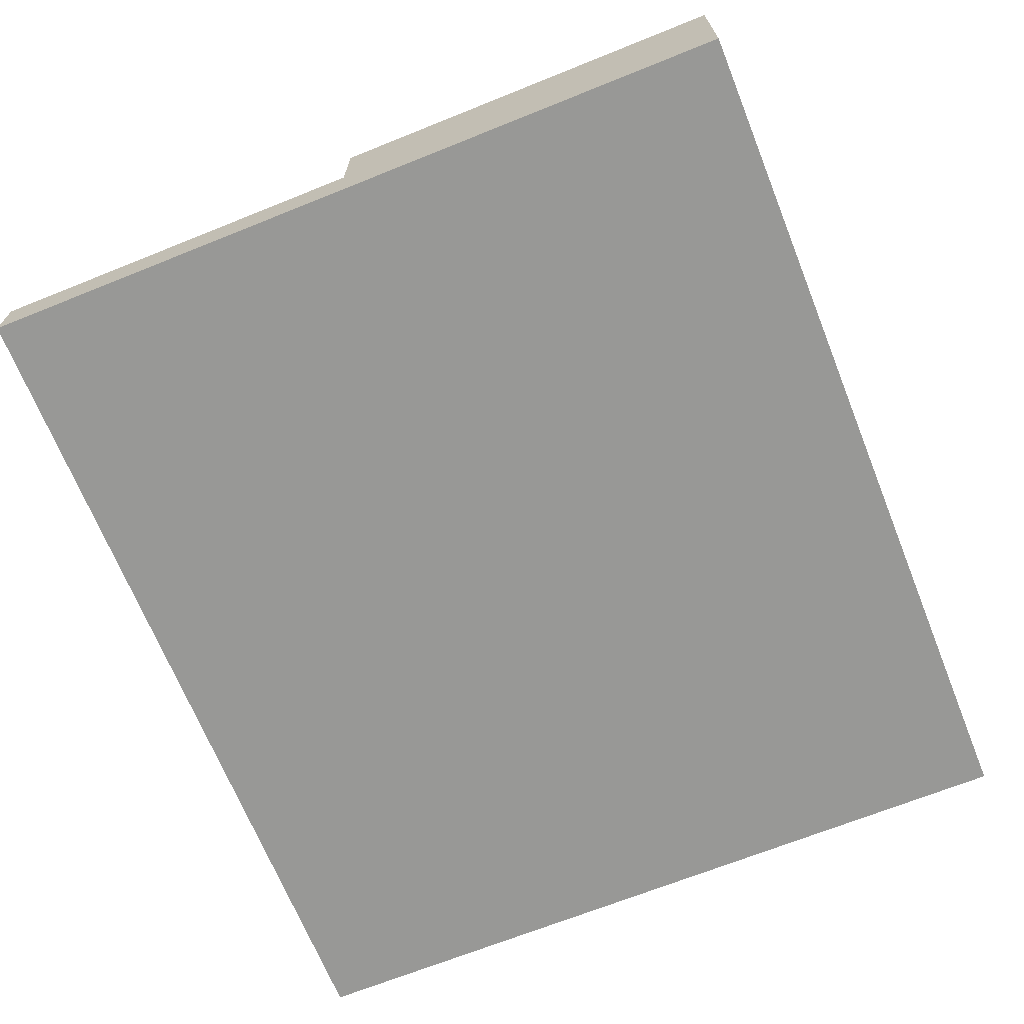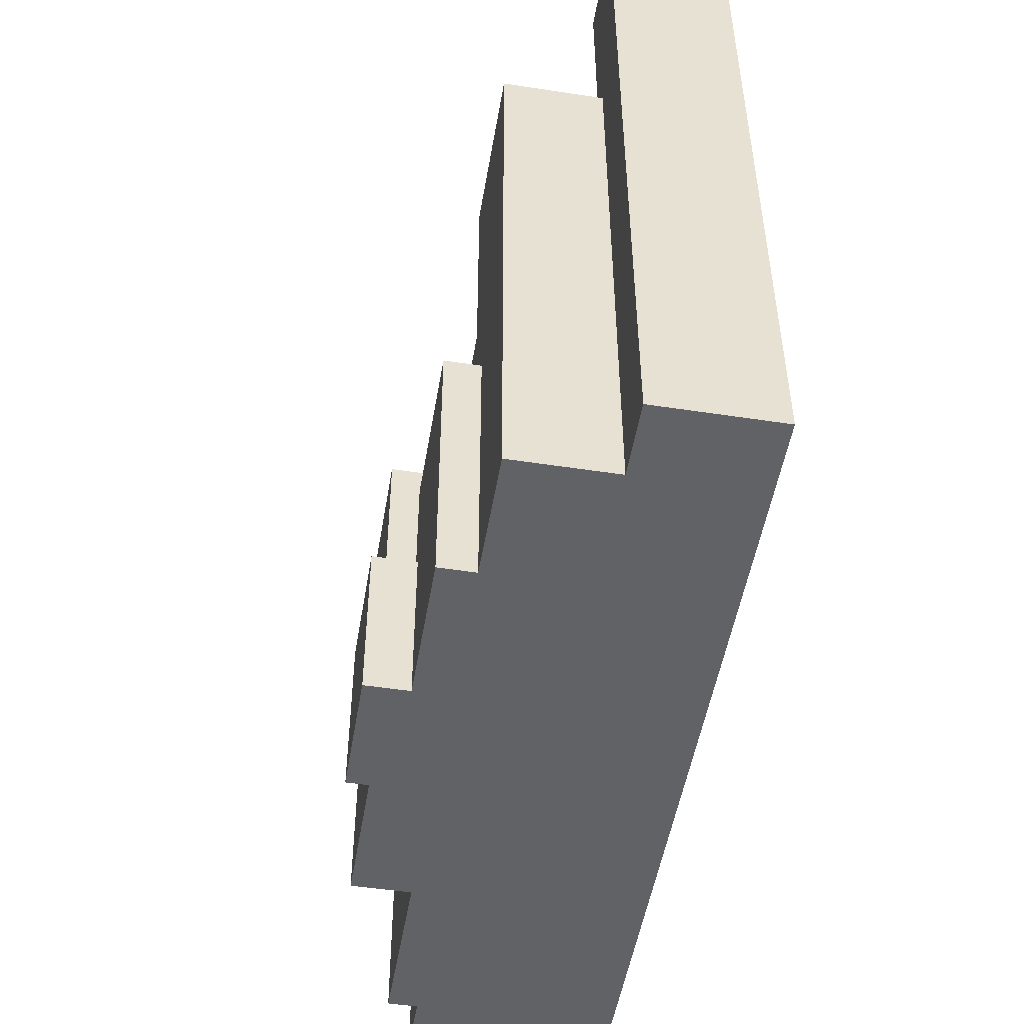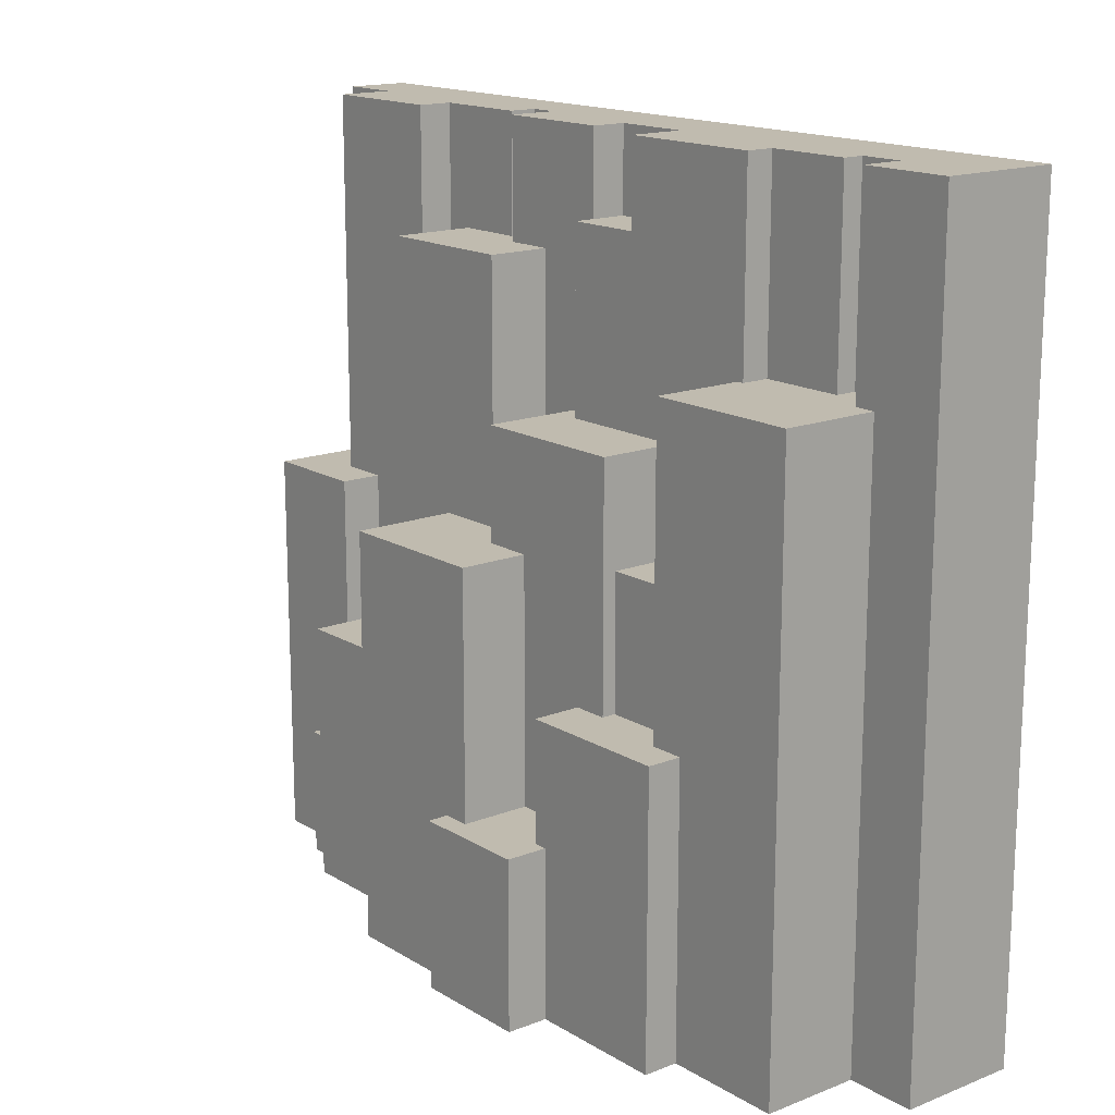
<metadata>
{"format":"obj","ext":"obj","renderer":"f3d","projection":"perspective","resolution":1024,"background":"white","views":[{"elev":-68.5,"azim":-68.1,"up":"+Z"},{"elev":-50.7,"azim":80.5,"up":"+Y"},{"elev":15.9,"azim":51.0,"up":"+Y"}]}
</metadata>
<code>
o
v 0 2 -10.3
v 0 2 -12.6
v 0 7.7 -10.3
v 0 7.7 -11.7
v 0 7.8 -10.3
v 0 7.8 -11.7
v 0 13.2 -11.7
v 0 13.2 -12.6
v 0 13.3 -11.7
v 0 13.3 -12.6
v 0.9 7.8 -10.9
v 0.9 7.8 -11.7
v 0.9 13.2 -10.9
v 0.9 13.2 -11.7
v 0.9 13.3 -10.9
v 0.9 13.3 -11.7
v 1.2 2 -9.9
v 1.2 2 -10.3
v 1.2 3.8 -9.9
v 1.2 3.8 -10.3
v 1.2 3.9 -9.9
v 1.2 3.9 -10.3
v 2 2 -9.5
v 2 2 -9.9
v 2 3.8 -9.9
v 2 3.9 -9.9
v 2 3.9 -10.9
v 2 5.7 -9.5
v 2 5.7 -10.9
v 2 5.8 -9.5
v 2 5.8 -10.9
v 3.2 5.8 -10.2
v 3.2 5.8 -11.4
v 3.2 11.5 -10.2
v 3.2 11.5 -11.4
v 3.2 11.6 -10.2
v 3.2 11.6 -11.4
v 4.3 2 -8.7
v 4.3 2 -9.5
v 4.3 5.7 -9.5
v 4.3 5.8 -9.5
v 4.3 5.8 -10.2
v 4.3 7.8 -8.7
v 4.3 7.8 -10.2
v 4.3 7.9 -8.7
v 4.3 7.9 -10.2
v 4.6 11.6 -11.1
v 4.6 11.6 -11.8
v 4.6 13.2 -11.1
v 4.6 13.2 -11.8
v 4.6 13.3 -11.1
v 4.6 13.3 -11.8
v 5.9 7.9 -9.7
v 5.9 7.9 -11.1
v 5.9 9.4 -9.7
v 5.9 9.4 -11.1
v 5.9 9.5 -9.7
v 5.9 9.5 -11.1
v 6.2 2 -8.4
v 6.2 2 -8.7
v 6.2 4.3 -8.4
v 6.2 4.3 -8.7
v 6.2 4.4 -8.4
v 6.2 4.4 -8.7
v 6.3 9.5 -10.8
v 6.3 9.5 -11.1
v 6.3 12 -10.8
v 6.3 12 -11.1
v 6.3 12.1 -10.8
v 6.3 12.1 -11.1
v 7.4 12.1 -10.8
v 7.4 12.1 -11.6
v 7.4 13.2 -10.8
v 7.4 13.2 -11.6
v 7.4 13.3 -10.8
v 7.4 13.3 -11.6
v 7.7 4.4 -9
v 7.7 4.4 -9.7
v 7.7 6 -9
v 7.7 6 -9.7
v 7.7 6.1 -9
v 7.7 6.1 -9.7
v 9.4 6.1 -9.5
v 9.4 6.1 -9.9
v 9.4 7.9 -9.9
v 9.4 8 -9.9
v 9.4 8 -10.8
v 9.4 10.4 -9.5
v 9.4 10.4 -10.8
v 9.4 10.5 -9.5
v 9.4 10.5 -10.8
v 11.3 10.5 -10.9
v 11.3 10.5 -11.5
v 11.3 13.2 -10.9
v 11.3 13.2 -11.5
v 11.3 13.3 -10.9
v 11.3 13.3 -11.5
v 1.6 3.9 -10.3
v 1.6 3.9 -10.9
v 1.6 7.7 -10.3
v 1.6 7.7 -10.9
v 1.6 7.8 -10.3
v 1.6 7.8 -10.9
v 2.8 5.8 -10.9
v 2.8 5.8 -11.4
v 2.8 13.2 -10.9
v 2.8 13.2 -11.4
v 2.8 13.3 -10.9
v 2.8 13.3 -11.4
v 4.2 11.6 -11.4
v 4.2 11.6 -11.8
v 4.2 13.2 -11.4
v 4.2 13.2 -11.8
v 4.2 13.3 -11.4
v 4.2 13.3 -11.8
v 5.3 7.9 -10.2
v 5.3 7.9 -11.1
v 5.3 11.5 -10.2
v 5.3 11.5 -11.1
v 5.3 11.6 -10.2
v 5.3 11.6 -11.1
v 6.3 12.1 -11.1
v 6.3 12.1 -11.6
v 6.3 13.2 -11.1
v 6.3 13.2 -11.6
v 6.3 13.3 -11.1
v 6.3 13.3 -11.6
v 6.6 4.4 -8.7
v 6.6 4.4 -9.7
v 6.6 7.8 -8.7
v 6.6 7.8 -9.7
v 6.6 7.9 -8.7
v 6.6 7.9 -9.7
v 7.9 2 -8.4
v 7.9 2 -9
v 7.9 4.3 -8.4
v 7.9 4.3 -9
v 7.9 4.4 -8.4
v 7.9 4.4 -9
v 8.2 6.1 -9.7
v 8.2 6.1 -9.9
v 8.2 7.9 -9.9
v 8.2 8 -9.9
v 8.2 8 -10.8
v 8.2 9.4 -9.7
v 8.2 9.4 -10.8
v 8.2 9.5 -9.7
v 8.2 9.5 -10.8
v 9.5 10.5 -10.8
v 9.5 10.5 -11.2
v 9.5 13.2 -10.8
v 9.5 13.2 -11.2
v 9.5 13.3 -10.8
v 9.5 13.3 -11.2
v 9.9 2 -9
v 9.9 2 -9.5
v 9.9 6 -9
v 9.9 6 -9.5
v 9.9 6.1 -9
v 9.9 6.1 -9.5
v 10.7 10.5 -11.2
v 10.7 10.5 -11.5
v 10.7 13.2 -11.2
v 10.7 13.2 -11.5
v 10.7 13.3 -11.2
v 10.7 13.3 -11.5
v 11.6 2 -9.5
v 11.6 2 -10.9
v 11.6 10.4 -9.5
v 11.6 10.4 -10.9
v 11.6 10.5 -9.5
v 11.6 10.5 -10.9
v 12.6 2 -10.9
v 12.6 2 -12.6
v 12.6 13.2 -10.9
v 12.6 13.2 -12.6
v 12.6 13.3 -10.9
v 12.6 13.3 -12.6
v 6.2 2 -8.4
v 6.2 4.3 -8.4
v 6.2 4.4 -8.4
v 7.9 2 -8.4
v 7.9 4.3 -8.4
v 7.9 4.4 -8.4
v 4.3 2 -8.7
v 4.3 7.8 -8.7
v 4.3 7.9 -8.7
v 6.2 2 -8.7
v 6.2 4.3 -8.7
v 6.2 4.4 -8.7
v 6.6 4.4 -8.7
v 6.6 7.8 -8.7
v 6.6 7.9 -8.7
v 7.7 4.4 -9
v 7.7 6 -9
v 7.7 6.1 -9
v 7.9 2 -9
v 7.9 4.3 -9
v 7.9 4.4 -9
v 9.9 2 -9
v 9.9 6 -9
v 9.9 6.1 -9
v 2 2 -9.5
v 2 5.7 -9.5
v 2 5.8 -9.5
v 4.3 2 -9.5
v 4.3 5.7 -9.5
v 4.3 5.8 -9.5
v 9.4 6.1 -9.5
v 9.4 10.4 -9.5
v 9.4 10.5 -9.5
v 9.9 2 -9.5
v 9.9 6 -9.5
v 9.9 6.1 -9.5
v 11.6 2 -9.5
v 11.6 10.4 -9.5
v 11.6 10.5 -9.5
v 5.9 7.9 -9.7
v 5.9 9.4 -9.7
v 5.9 9.5 -9.7
v 6.6 4.4 -9.7
v 6.6 7.8 -9.7
v 6.6 7.9 -9.7
v 7.7 4.4 -9.7
v 7.7 6 -9.7
v 7.7 6.1 -9.7
v 8.2 6.1 -9.7
v 8.2 9.4 -9.7
v 8.2 9.5 -9.7
v 1.2 2 -9.9
v 1.2 3.8 -9.9
v 1.2 3.9 -9.9
v 2 2 -9.9
v 2 3.8 -9.9
v 2 3.9 -9.9
v 8.2 6.1 -9.9
v 8.2 7.9 -9.9
v 8.2 8 -9.9
v 9.4 6.1 -9.9
v 9.4 7.9 -9.9
v 9.4 8 -9.9
v 3.2 5.8 -10.2
v 3.2 11.5 -10.2
v 3.2 11.6 -10.2
v 4.3 5.8 -10.2
v 4.3 7.8 -10.2
v 4.3 7.9 -10.2
v 5.3 7.9 -10.2
v 5.3 11.5 -10.2
v 5.3 11.6 -10.2
v 0 2 -10.3
v 0 7.7 -10.3
v 0 7.8 -10.3
v 1.2 2 -10.3
v 1.2 3.8 -10.3
v 1.2 3.9 -10.3
v 1.6 3.9 -10.3
v 1.6 7.7 -10.3
v 1.6 7.8 -10.3
v 6.3 9.5 -10.8
v 6.3 12 -10.8
v 6.3 12.1 -10.8
v 7.4 12 -10.8
v 7.4 12.1 -10.8
v 7.4 13.2 -10.8
v 7.4 13.3 -10.8
v 8.2 8 -10.8
v 8.2 9.4 -10.8
v 8.2 9.5 -10.8
v 9.4 8 -10.8
v 9.4 10.4 -10.8
v 9.4 10.5 -10.8
v 9.5 10.5 -10.8
v 9.5 13.2 -10.8
v 9.5 13.3 -10.8
v 0.9 7.8 -10.9
v 0.9 13.2 -10.9
v 0.9 13.3 -10.9
v 1.6 3.9 -10.9
v 1.6 7.7 -10.9
v 1.6 7.8 -10.9
v 2 3.9 -10.9
v 2 5.7 -10.9
v 2 5.8 -10.9
v 2.8 5.8 -10.9
v 2.8 13.2 -10.9
v 2.8 13.3 -10.9
v 11.3 10.5 -10.9
v 11.3 13.2 -10.9
v 11.3 13.3 -10.9
v 11.6 2 -10.9
v 11.6 10.4 -10.9
v 11.6 10.5 -10.9
v 12.6 2 -10.9
v 12.6 13.2 -10.9
v 12.6 13.3 -10.9
v 4.6 11.6 -11.1
v 4.6 13.2 -11.1
v 4.6 13.3 -11.1
v 5.3 7.9 -11.1
v 5.3 11.5 -11.1
v 5.3 11.6 -11.1
v 5.9 7.9 -11.1
v 5.9 9.4 -11.1
v 5.9 9.5 -11.1
v 6.3 9.5 -11.1
v 6.3 12 -11.1
v 6.3 12.1 -11.1
v 6.3 13.2 -11.1
v 6.3 13.3 -11.1
v 9.5 10.5 -11.2
v 9.5 13.2 -11.2
v 9.5 13.3 -11.2
v 10.7 10.5 -11.2
v 10.7 13.2 -11.2
v 10.7 13.3 -11.2
v 2.8 5.8 -11.4
v 2.8 13.2 -11.4
v 2.8 13.3 -11.4
v 3.2 5.8 -11.4
v 3.2 11.5 -11.4
v 3.2 11.6 -11.4
v 4.2 11.6 -11.4
v 4.2 13.2 -11.4
v 4.2 13.3 -11.4
v 10.7 10.5 -11.5
v 10.7 13.2 -11.5
v 10.7 13.3 -11.5
v 11.3 10.5 -11.5
v 11.3 13.2 -11.5
v 11.3 13.3 -11.5
v 6.3 12.1 -11.6
v 6.3 13.2 -11.6
v 6.3 13.3 -11.6
v 7.4 12.1 -11.6
v 7.4 13.2 -11.6
v 7.4 13.3 -11.6
v 0 7.8 -11.7
v 0 13.2 -11.7
v 0 13.3 -11.7
v 0.9 7.8 -11.7
v 0.9 13.2 -11.7
v 0.9 13.3 -11.7
v 4.2 11.6 -11.8
v 4.2 13.2 -11.8
v 4.2 13.3 -11.8
v 4.6 11.6 -11.8
v 4.6 13.2 -11.8
v 4.6 13.3 -11.8
v 0 2 -12.6
v 0 13.2 -12.6
v 0 13.3 -12.6
v 12.6 2 -12.6
v 12.6 13.2 -12.6
v 12.6 13.3 -12.6
v 6.2 2 -8.4
v 7.9 2 -8.4
v 4.3 2 -8.7
v 6.2 2 -8.7
v 7.9 2 -9
v 9.9 2 -9
v 2 2 -9.5
v 4.3 2 -9.5
v 9.9 2 -9.5
v 11.6 2 -9.5
v 1.2 2 -9.9
v 2 2 -9.9
v 0 2 -10.3
v 1.2 2 -10.3
v 11.6 2 -10.9
v 12.6 2 -10.9
v 0 2 -12.6
v 12.6 2 -12.6
v 1.2 3.9 -9.9
v 2 3.9 -9.9
v 1.2 3.9 -10.3
v 1.6 3.9 -10.3
v 1.6 3.9 -10.9
v 2 3.9 -10.9
v 6.2 4.4 -8.4
v 7.9 4.4 -8.4
v 6.2 4.4 -8.7
v 6.6 4.4 -8.7
v 7.7 4.4 -9
v 7.9 4.4 -9
v 6.6 4.4 -9.7
v 7.7 4.4 -9.7
v 2 5.8 -9.5
v 4.3 5.8 -9.5
v 3.2 5.8 -10.2
v 4.3 5.8 -10.2
v 2 5.8 -10.9
v 2.8 5.8 -10.9
v 2.8 5.8 -11.4
v 3.2 5.8 -11.4
v 7.7 6.1 -9
v 9.9 6.1 -9
v 9.4 6.1 -9.5
v 9.9 6.1 -9.5
v 7.7 6.1 -9.7
v 8.2 6.1 -9.7
v 8.2 6.1 -9.9
v 9.4 6.1 -9.9
v 0 7.8 -10.3
v 1.6 7.8 -10.3
v 0.9 7.8 -10.9
v 1.6 7.8 -10.9
v 0 7.8 -11.7
v 0.9 7.8 -11.7
v 4.3 7.9 -8.7
v 6.6 7.9 -8.7
v 5.9 7.9 -9.7
v 6.6 7.9 -9.7
v 4.3 7.9 -10.2
v 5.3 7.9 -10.2
v 5.3 7.9 -11.1
v 5.9 7.9 -11.1
v 8.2 8 -9.9
v 9.4 8 -9.9
v 8.2 8 -10.8
v 9.4 8 -10.8
v 5.9 9.5 -9.7
v 8.2 9.5 -9.7
v 6.3 9.5 -10.8
v 8.2 9.5 -10.8
v 5.9 9.5 -11.1
v 6.3 9.5 -11.1
v 9.4 10.5 -9.5
v 11.6 10.5 -9.5
v 9.4 10.5 -10.8
v 9.5 10.5 -10.8
v 11.3 10.5 -10.9
v 11.6 10.5 -10.9
v 9.5 10.5 -11.2
v 10.7 10.5 -11.2
v 10.7 10.5 -11.5
v 11.3 10.5 -11.5
v 3.2 11.6 -10.2
v 5.3 11.6 -10.2
v 4.6 11.6 -11.1
v 5.3 11.6 -11.1
v 3.2 11.6 -11.4
v 4.2 11.6 -11.4
v 4.2 11.6 -11.8
v 4.6 11.6 -11.8
v 6.3 12.1 -10.8
v 7.4 12.1 -10.8
v 6.3 12.1 -11.1
v 6.3 12.1 -11.6
v 7.4 12.1 -11.6
v 7.4 13.3 -10.8
v 9.5 13.3 -10.8
v 0.9 13.3 -10.9
v 2.8 13.3 -10.9
v 11.3 13.3 -10.9
v 12.6 13.3 -10.9
v 4.6 13.3 -11.1
v 6.3 13.3 -11.1
v 9.5 13.3 -11.2
v 10.7 13.3 -11.2
v 2.8 13.3 -11.4
v 4.2 13.3 -11.4
v 10.7 13.3 -11.5
v 11.3 13.3 -11.5
v 6.3 13.3 -11.6
v 7.4 13.3 -11.6
v 0 13.3 -11.7
v 0.9 13.3 -11.7
v 4.2 13.3 -11.8
v 4.6 13.3 -11.8
v 0 13.3 -12.6
v 12.6 13.3 -12.6
f 3 2 1
f 4 2 3
f 5 4 3
f 6 2 4
f 6 4 5
f 7 2 6
f 8 2 7
f 9 8 7
f 10 8 9
f 13 12 11
f 14 12 13
f 15 14 13
f 16 14 15
f 19 18 17
f 20 18 19
f 21 20 19
f 22 20 21
f 25 24 23
f 26 25 23
f 28 26 23
f 28 27 26
f 29 27 28
f 30 29 28
f 31 29 30
f 34 33 32
f 35 33 34
f 36 35 34
f 37 35 36
f 40 39 38
f 41 40 38
f 43 41 38
f 43 42 41
f 44 42 43
f 45 44 43
f 46 44 45
f 49 48 47
f 50 48 49
f 51 50 49
f 52 50 51
f 55 54 53
f 56 54 55
f 57 56 55
f 58 56 57
f 61 60 59
f 62 60 61
f 63 62 61
f 64 62 63
f 67 66 65
f 68 66 67
f 69 68 67
f 70 68 69
f 73 72 71
f 74 72 73
f 75 74 73
f 76 74 75
f 79 78 77
f 80 78 79
f 81 80 79
f 82 80 81
f 85 84 83
f 86 85 83
f 88 86 83
f 88 87 86
f 89 87 88
f 90 89 88
f 91 89 90
f 94 93 92
f 95 93 94
f 96 95 94
f 97 95 96
f 98 99 100
f 100 99 101
f 100 101 102
f 102 101 103
f 104 105 106
f 106 105 107
f 106 107 108
f 108 107 109
f 110 111 112
f 112 111 113
f 112 113 114
f 114 113 115
f 116 117 118
f 118 117 119
f 118 119 120
f 120 119 121
f 122 123 124
f 124 123 125
f 124 125 126
f 126 125 127
f 128 129 130
f 130 129 131
f 130 131 132
f 132 131 133
f 134 135 136
f 136 135 137
f 136 137 138
f 138 137 139
f 140 141 142
f 140 142 143
f 140 143 145
f 143 144 145
f 145 144 146
f 145 146 147
f 147 146 148
f 149 150 151
f 151 150 152
f 151 152 153
f 153 152 154
f 155 156 157
f 157 156 158
f 157 158 159
f 159 158 160
f 161 162 163
f 163 162 164
f 163 164 165
f 165 164 166
f 167 168 169
f 169 168 170
f 169 170 171
f 171 170 172
f 173 174 175
f 175 174 176
f 175 176 177
f 177 176 178
f 182 180 179
f 183 181 180
f 183 180 182
f 184 181 183
f 188 186 185
f 189 186 188
f 190 186 189
f 191 186 190
f 192 187 186
f 192 186 191
f 193 187 192
f 199 195 194
f 200 198 197
f 200 199 198
f 201 195 199
f 201 199 200
f 201 196 195
f 202 196 201
f 206 204 203
f 207 205 204
f 207 204 206
f 208 205 207
f 214 210 209
f 215 213 212
f 215 214 213
f 216 210 214
f 216 214 215
f 216 211 210
f 217 211 216
f 223 219 218
f 224 222 221
f 224 223 222
f 225 223 224
f 226 223 225
f 227 223 226
f 228 219 223
f 228 223 227
f 228 220 219
f 229 220 228
f 233 231 230
f 234 232 231
f 234 231 233
f 235 232 234
f 239 237 236
f 240 238 237
f 240 237 239
f 241 238 240
f 245 243 242
f 246 243 245
f 247 243 246
f 248 243 247
f 249 244 243
f 249 243 248
f 250 244 249
f 254 252 251
f 255 252 254
f 256 252 255
f 257 252 256
f 258 253 252
f 258 252 257
f 259 253 258
f 263 261 260
f 263 262 261
f 264 262 263
f 269 263 260
f 269 264 263
f 269 265 264
f 270 268 267
f 270 269 268
f 271 265 269
f 271 269 270
f 272 265 271
f 273 265 272
f 274 266 265
f 274 265 273
f 275 266 274
f 281 277 276
f 282 280 279
f 282 281 280
f 283 281 282
f 284 281 283
f 285 281 284
f 286 277 281
f 286 281 285
f 286 278 277
f 287 278 286
f 293 289 288
f 294 292 291
f 294 293 292
f 295 289 293
f 295 293 294
f 295 290 289
f 296 290 295
f 302 298 297
f 303 301 300
f 303 302 301
f 304 302 303
f 305 302 304
f 306 302 305
f 307 298 302
f 307 302 306
f 308 298 307
f 309 299 298
f 309 298 308
f 310 299 309
f 314 312 311
f 315 313 312
f 315 312 314
f 316 313 315
f 320 318 317
f 321 318 320
f 322 318 321
f 323 318 322
f 324 319 318
f 324 318 323
f 325 319 324
f 329 327 326
f 330 328 327
f 330 327 329
f 331 328 330
f 335 333 332
f 336 334 333
f 336 333 335
f 337 334 336
f 341 339 338
f 342 340 339
f 342 339 341
f 343 340 342
f 347 345 344
f 348 346 345
f 348 345 347
f 349 346 348
f 350 351 353
f 351 352 354
f 353 351 354
f 354 352 355
f 359 357 356
f 360 357 359
f 360 359 358
f 363 360 358
f 363 361 360
f 364 361 363
f 367 363 362
f 367 365 364
f 367 364 363
f 369 367 366
f 370 365 367
f 370 369 368
f 370 367 369
f 372 370 368
f 372 371 370
f 373 371 372
f 374 375 376
f 376 375 377
f 377 375 378
f 378 375 379
f 380 381 382
f 382 381 383
f 383 381 384
f 384 381 385
f 383 384 386
f 386 384 387
f 388 389 390
f 390 389 391
f 388 390 392
f 392 390 393
f 393 390 394
f 394 390 395
f 396 397 398
f 398 397 399
f 396 398 400
f 400 398 401
f 401 398 402
f 402 398 403
f 404 405 406
f 406 405 407
f 404 406 408
f 408 406 409
f 410 411 412
f 412 411 413
f 410 412 414
f 414 412 415
f 415 412 416
f 416 412 417
f 418 419 420
f 420 419 421
f 422 423 424
f 424 423 425
f 422 424 426
f 426 424 427
f 428 429 430
f 430 429 431
f 431 429 432
f 432 429 433
f 431 432 434
f 434 432 435
f 435 432 436
f 436 432 437
f 438 439 440
f 440 439 441
f 438 440 442
f 442 440 443
f 443 440 444
f 444 440 445
f 446 447 448
f 448 447 449
f 449 447 450
f 451 452 459
f 453 454 461
f 459 460 463
f 455 456 464
f 457 458 465
f 463 464 466
f 459 463 466
f 451 459 466
f 461 462 468
f 453 461 468
f 468 462 469
f 467 468 469
f 457 465 470
f 465 466 470
f 467 469 471
f 469 470 471
f 470 466 472
f 471 470 472
f 464 456 472
f 466 464 472

</code>
